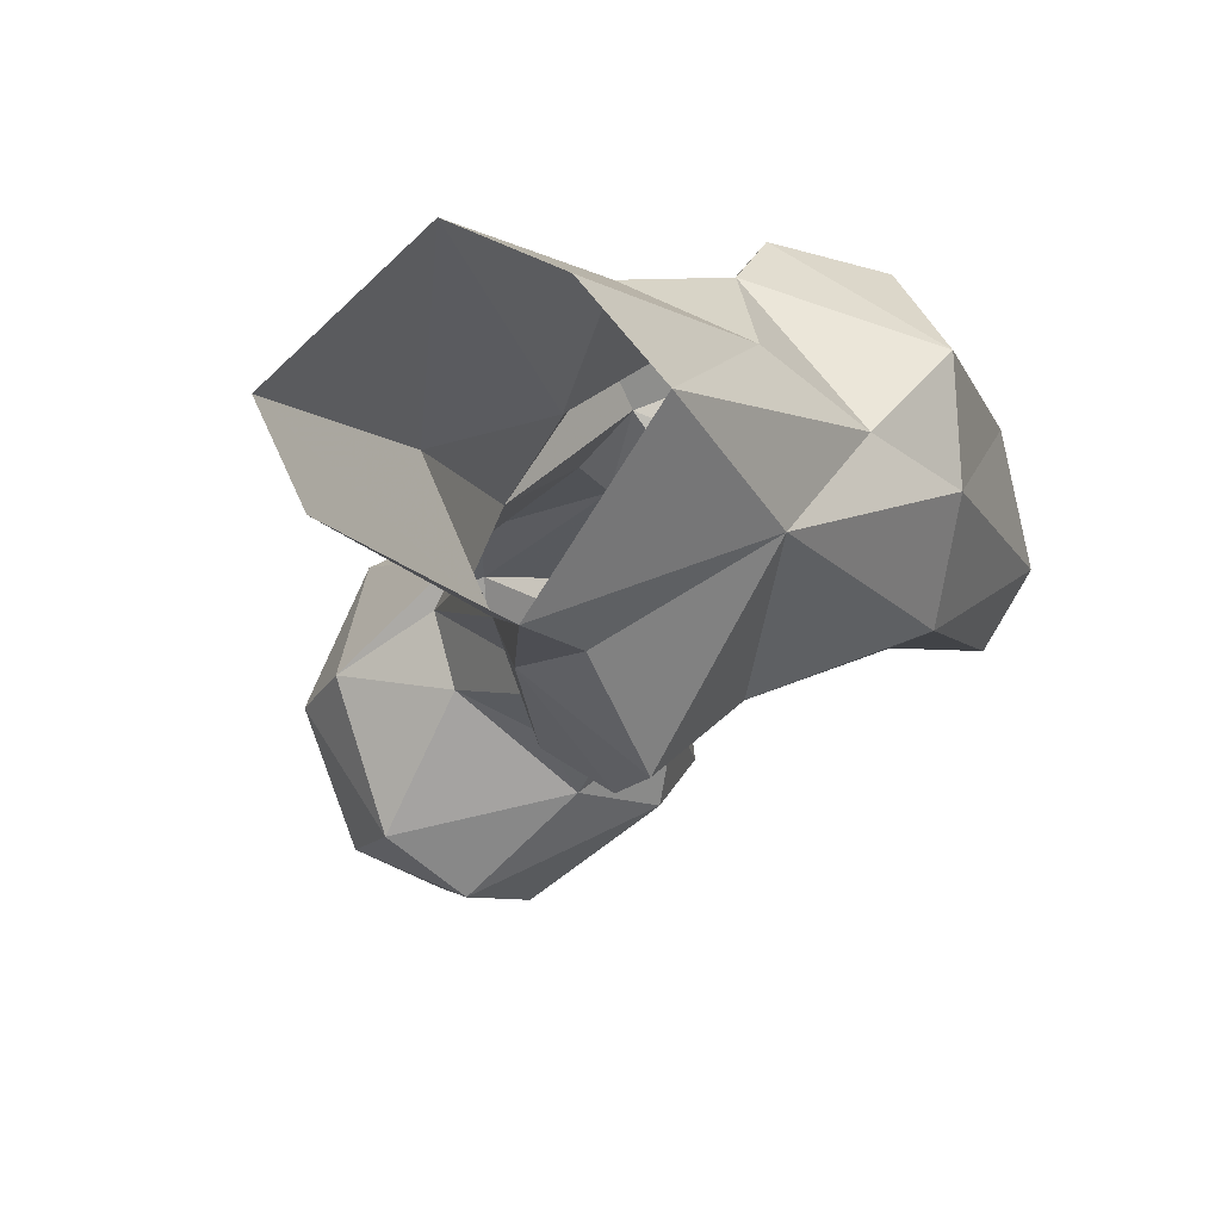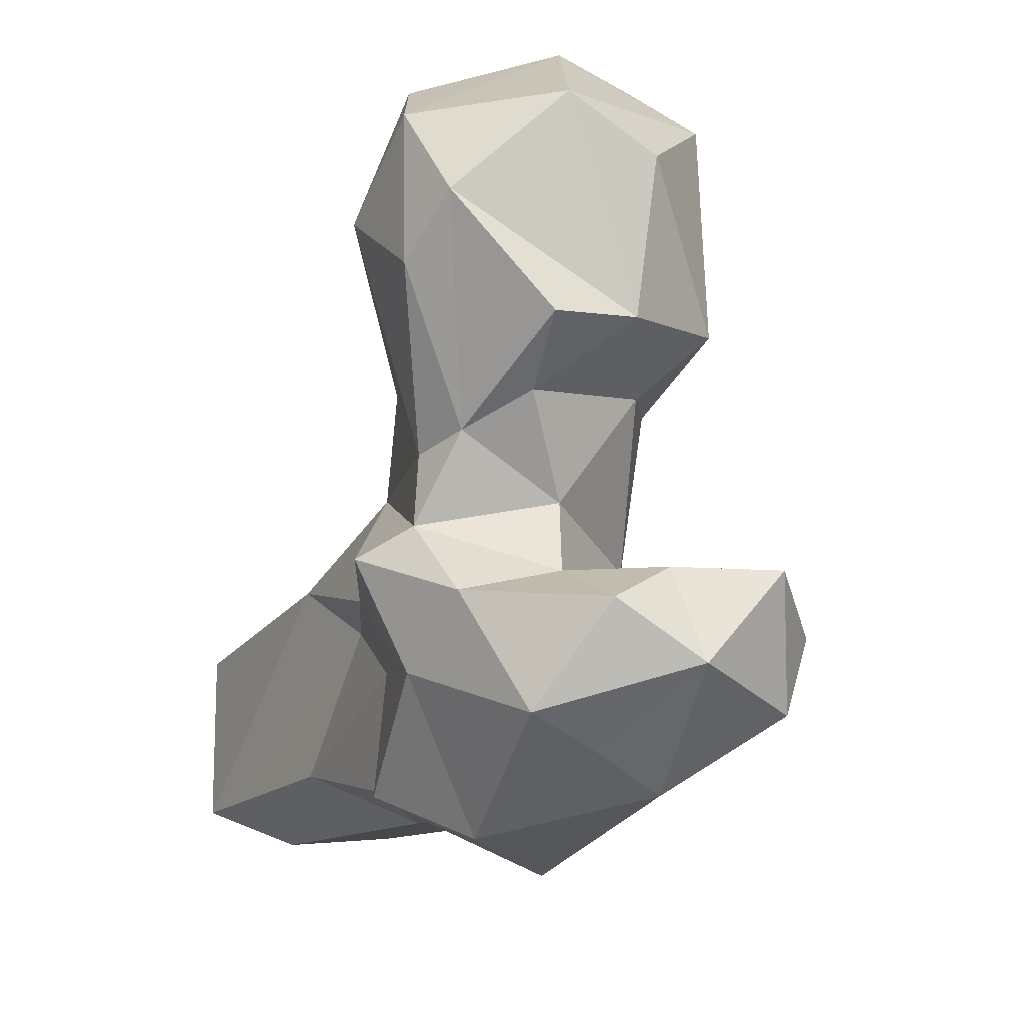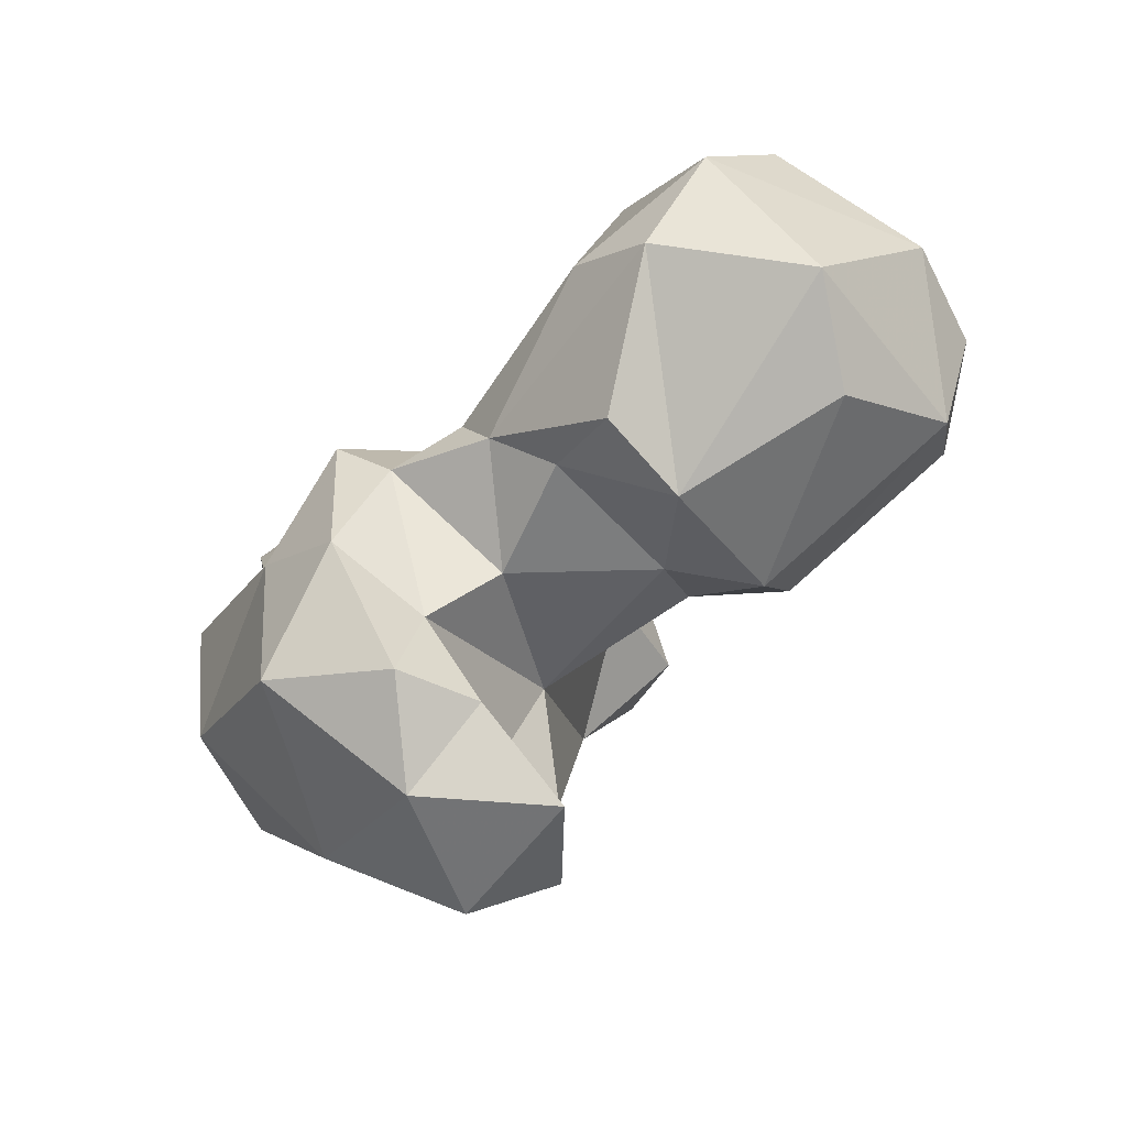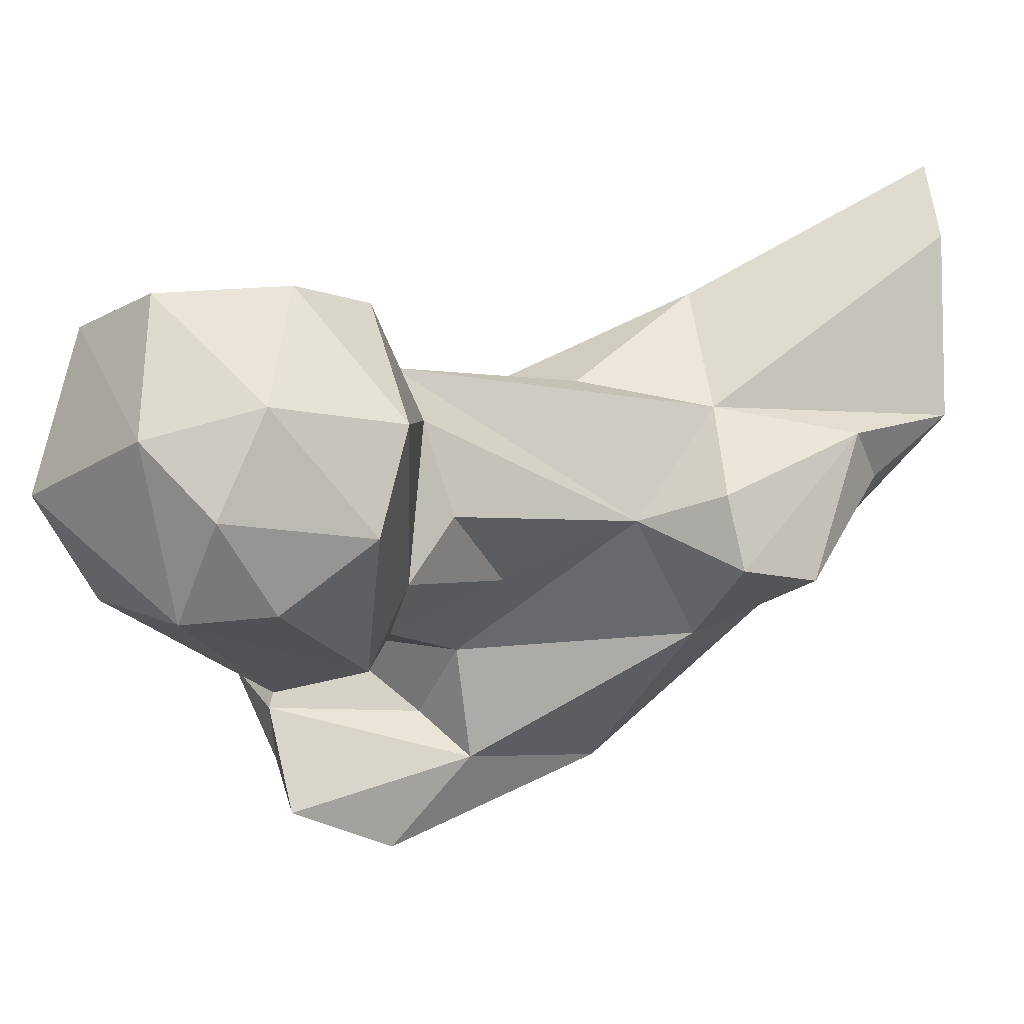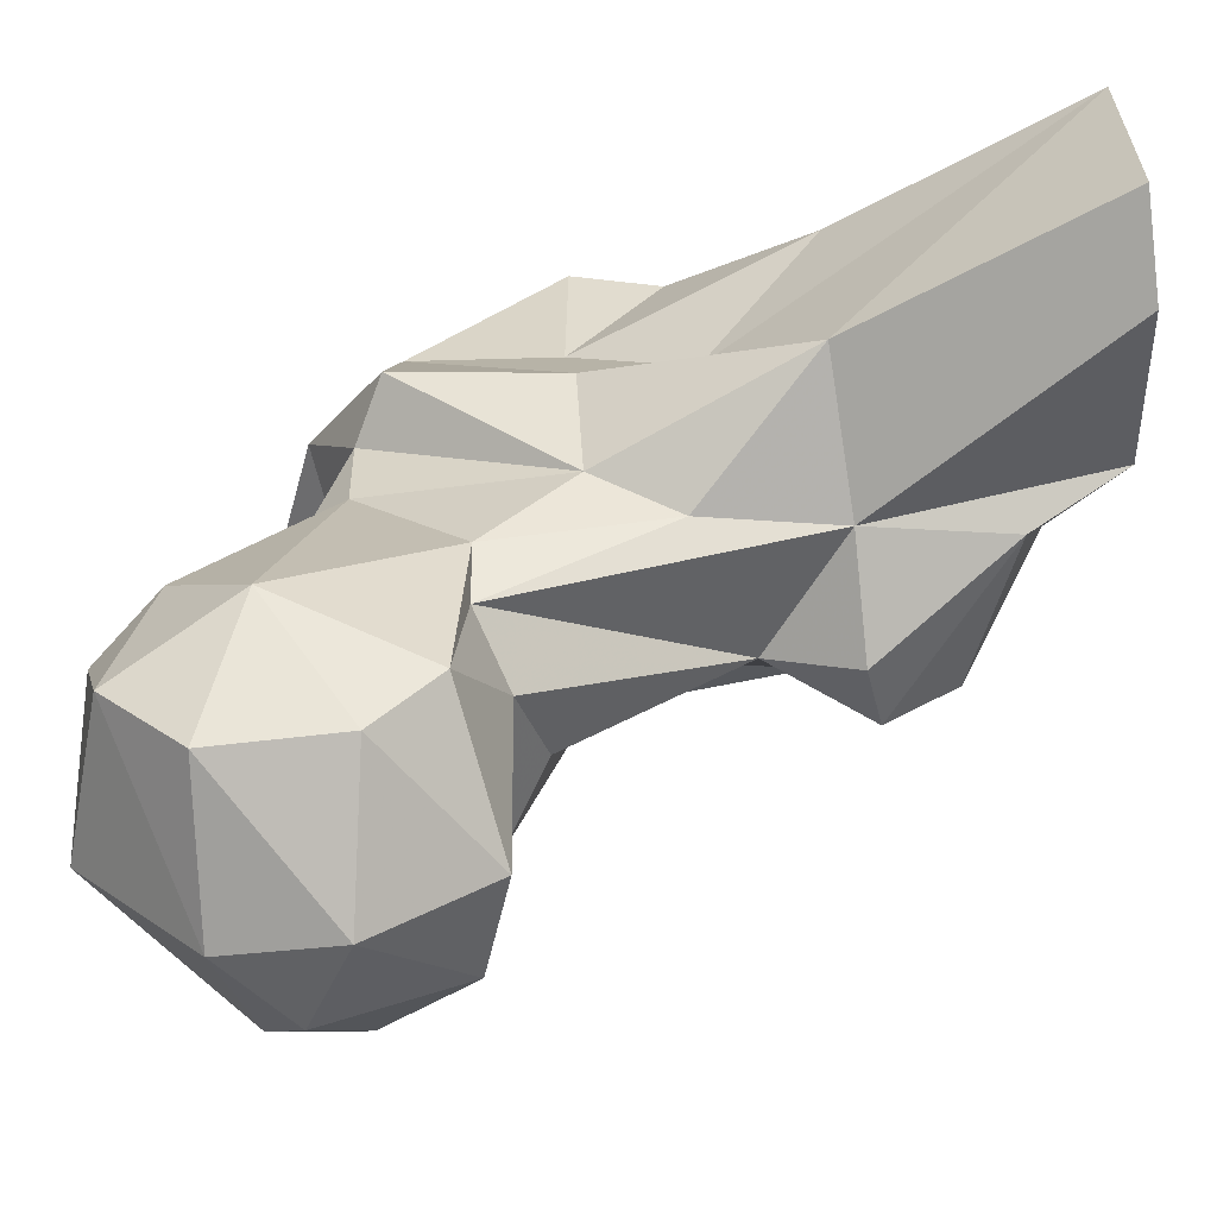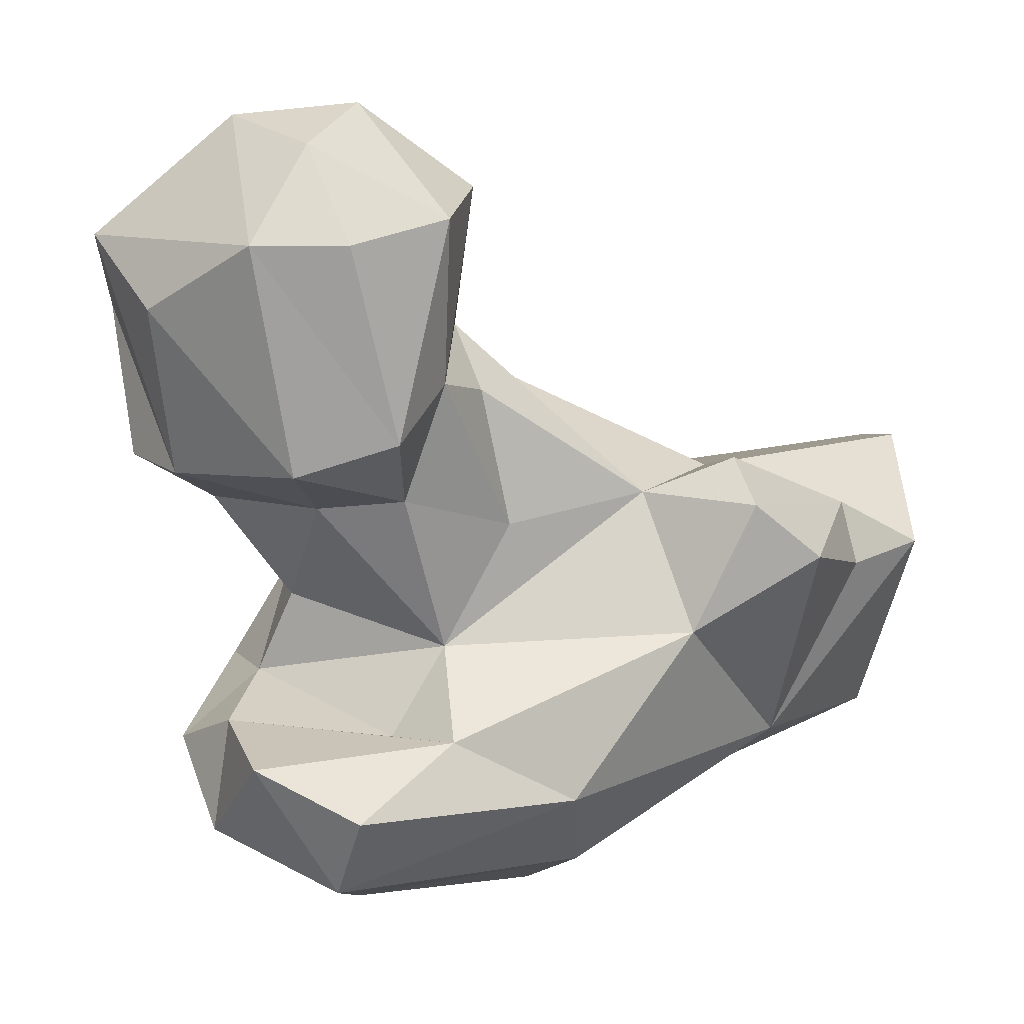
<metadata>
{"format":"obj","ext":"obj","renderer":"f3d","projection":"perspective","resolution":1024,"background":"white","views":[{"elev":-78.7,"azim":-116.5,"up":"+Z"},{"elev":61.5,"azim":-70.9,"up":"+Z"},{"elev":66.9,"azim":-16.1,"up":"+Z"},{"elev":1.8,"azim":88.0,"up":"+Y"},{"elev":51.9,"azim":85.0,"up":"+Y"},{"elev":-49.2,"azim":78.6,"up":"+Y"}]}
</metadata>
<code>
v 31.07 206.9 0.6285
v 39.42 190.9 14.93
v 54.77 209.5 0.2296
v 55.84 202.7 8.301
v 26.2 218.6 0.4166
v 54.31 229.6 0.6649
v 27.02 230.5 0.1446
v 47.22 238.1 1.292
v 60.49 207.4 10.97
v 60.48 210.3 26.92
v 29.28 186.3 29.28
v 49.48 223.2 28.59
v 65.32 191.5 16.29
v 41.85 212.4 39.08
v 26.22 199.8 24.14
v 27.05 214.3 25.89
v 70.1 192.7 24.6
v 69.69 200.8 26.42
v 57.39 185.3 28.76
v 60.37 213.1 41.97
v 31 174.8 36.1
v 44.79 170.2 39.29
v 65.27 197.9 35.73
v 22.65 203.3 40.32
v 50.33 170.7 53.45
v 19.49 181.5 39.31
v 52.22 183 55.03
v 32.95 205.2 50.95
v 25.46 170 59.34
v 18.65 201.5 49.47
v 69.55 214.4 61.92
v 40.9 211.5 50.45
v 54.3 213.1 50.86
v 16.09 188.3 53.79
v 63.33 191.5 50.15
v 75.05 198.7 55.57
v 75.65 208.8 58.73
v 37.51 159.4 63.05
v 62.74 214.5 61.37
v 47.52 160 62.39
v 45.26 175.3 59.28
v 27.29 199.9 66.47
v 68.8 186 62.32
v 80.27 192 60.3
v 37.55 209.8 68.46
v 24.86 177.5 67.41
v 41.15 186.9 73.78
v 78.63 182.9 64.47
v 96.86 197.3 63
v 93.83 208.3 60.16
v 43.99 175.6 76.6
v 50.03 190.1 71.68
v 81.14 220.6 64.12
v 23.94 184.6 74.44
v 65.9 186.2 71.08
v 100.5 210 73.48
v 42.11 204.4 71.56
v 49.02 164.1 73.75
v 96.85 189.9 72.73
v 50.38 206.8 72.23
v 87.84 222 71.61
v 34.62 168.5 76.32
v 74.4 180.4 74.42
v 72.21 222.4 80.14
v 34.14 196.3 76.25
v 101.7 199 78.25
v 52.11 202.2 77.62
v 36.58 179.6 80.96
v 57.31 195.8 81.55
v 95.54 189 82.42
v 64.04 212.9 88.46
v 67.05 187.2 86.1
v 87.86 221.3 85.65
v 98.61 206.7 85.87
v 62.17 195 90.69
v 79.07 218.3 93.76
v 84.57 190.8 91.28
v 85.11 201.2 97.85
v 70.25 209.7 95.48
f 76 79 78
f 71 79 76
f 73 76 74
f 67 75 79
f 67 79 71
f 72 79 75
f 72 78 79
f 64 76 73
f 64 71 76
f 69 72 75
f 63 70 77
f 66 74 70
f 56 74 66
f 52 69 67
f 59 66 70
f 54 68 65
f 47 68 51
f 51 68 62
f 54 62 68
f 51 62 58
f 61 64 73
f 60 71 64
f 56 61 73
f 52 55 69
f 47 65 68
f 55 63 72
f 45 65 57
f 47 57 65
f 42 54 65
f 43 63 55
f 41 47 51
f 53 64 61
f 38 58 62
f 39 64 53
f 29 62 46
f 50 53 61
f 50 61 56
f 29 38 62
f 48 70 63
f 7 14 12
f 27 55 52
f 33 45 57
f 3 9 4
f 25 58 40
f 2 4 13
f 31 53 37
f 27 43 55
f 43 48 63
f 37 53 50
f 37 50 44
f 38 40 58
f 44 49 48
f 25 41 51
f 72 77 78
f 32 45 33
f 36 37 44
f 44 50 49
f 20 33 39
f 27 35 43
f 29 46 34
f 32 42 45
f 34 46 54
f 20 39 31
f 28 30 42
f 25 27 41
f 42 65 45
f 14 28 32
f 49 56 66
f 57 67 60
f 4 9 13
f 22 40 38
f 21 38 29
f 11 26 24
f 23 36 35
f 21 29 26
f 21 22 38
f 11 21 26
f 12 32 33
f 67 69 75
f 23 37 36
f 46 62 54
f 24 30 28
f 10 20 31
f 33 60 39
f 19 27 25
f 30 34 42
f 12 33 20
f 26 34 30
f 9 18 17
f 12 14 32
f 25 51 58
f 10 31 23
f 60 67 71
f 33 57 60
f 19 23 27
f 39 60 64
f 3 6 10
f 9 17 13
f 16 24 28
f 5 16 7
f 70 78 77
f 17 23 19
f 15 24 16
f 10 12 20
f 2 19 22
f 1 11 15
f 19 25 22
f 10 23 18
f 55 72 69
f 7 16 14
f 23 35 27
f 2 21 11
f 1 3 2
f 70 74 78
f 35 44 43
f 5 15 16
f 9 10 18
f 48 49 59
f 13 17 19
f 23 31 37
f 34 54 42
f 63 77 72
f 47 52 57
f 1 15 5
f 48 59 70
f 6 8 10
f 74 76 78
f 27 52 47
f 24 26 30
f 2 13 19
f 22 25 40
f 52 67 57
f 8 12 10
f 35 36 44
f 2 22 21
f 27 47 41
f 26 29 34
f 11 24 15
f 49 50 56
f 31 39 53
f 17 18 23
f 7 12 8
f 1 2 11
f 14 16 28
f 3 10 9
f 43 44 48
f 49 66 59
f 28 42 32
f 56 73 74
f 2 3 4

</code>
